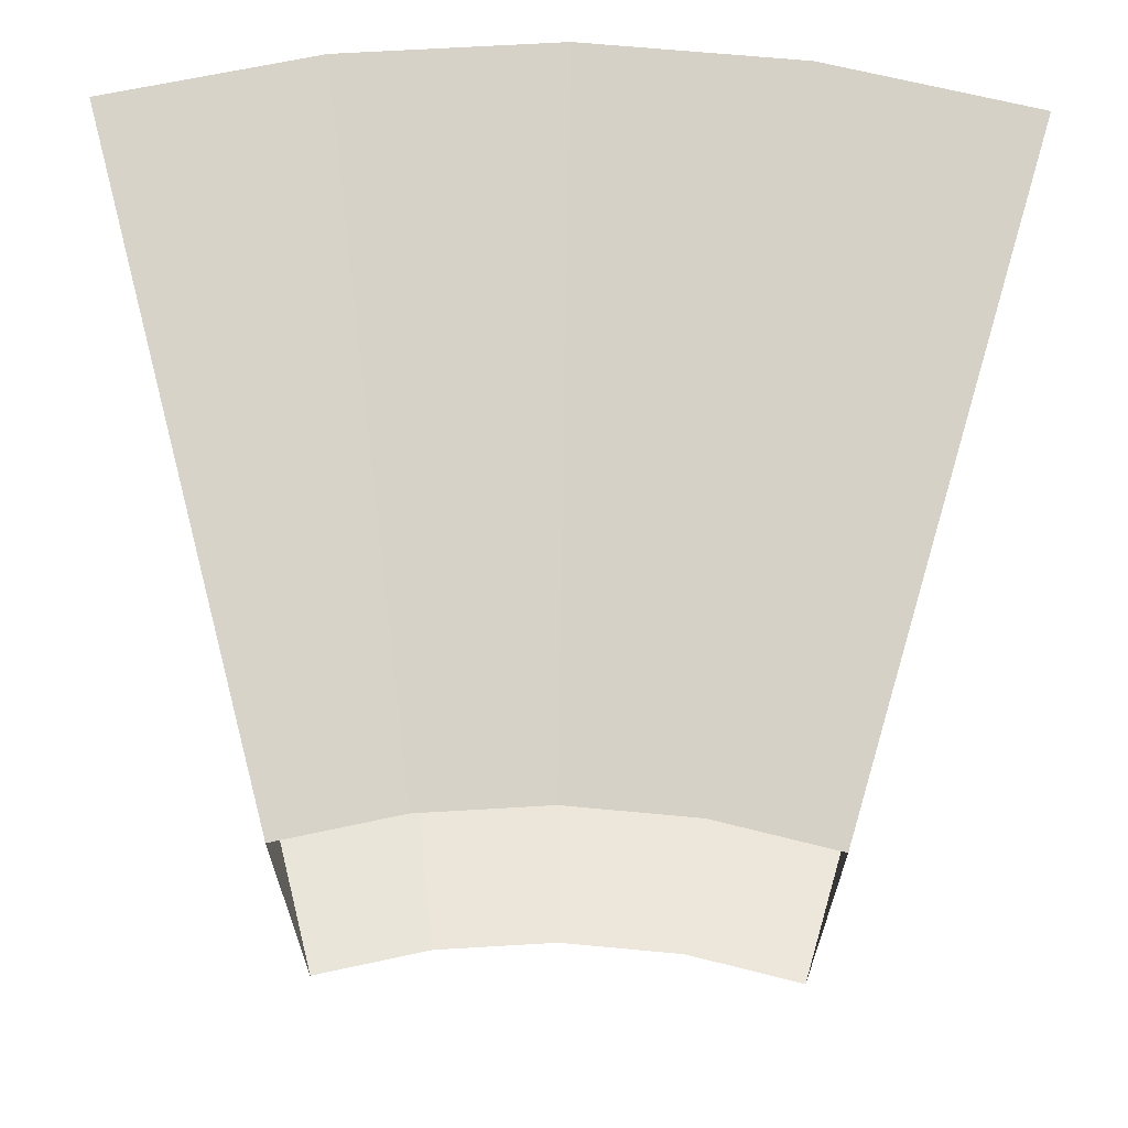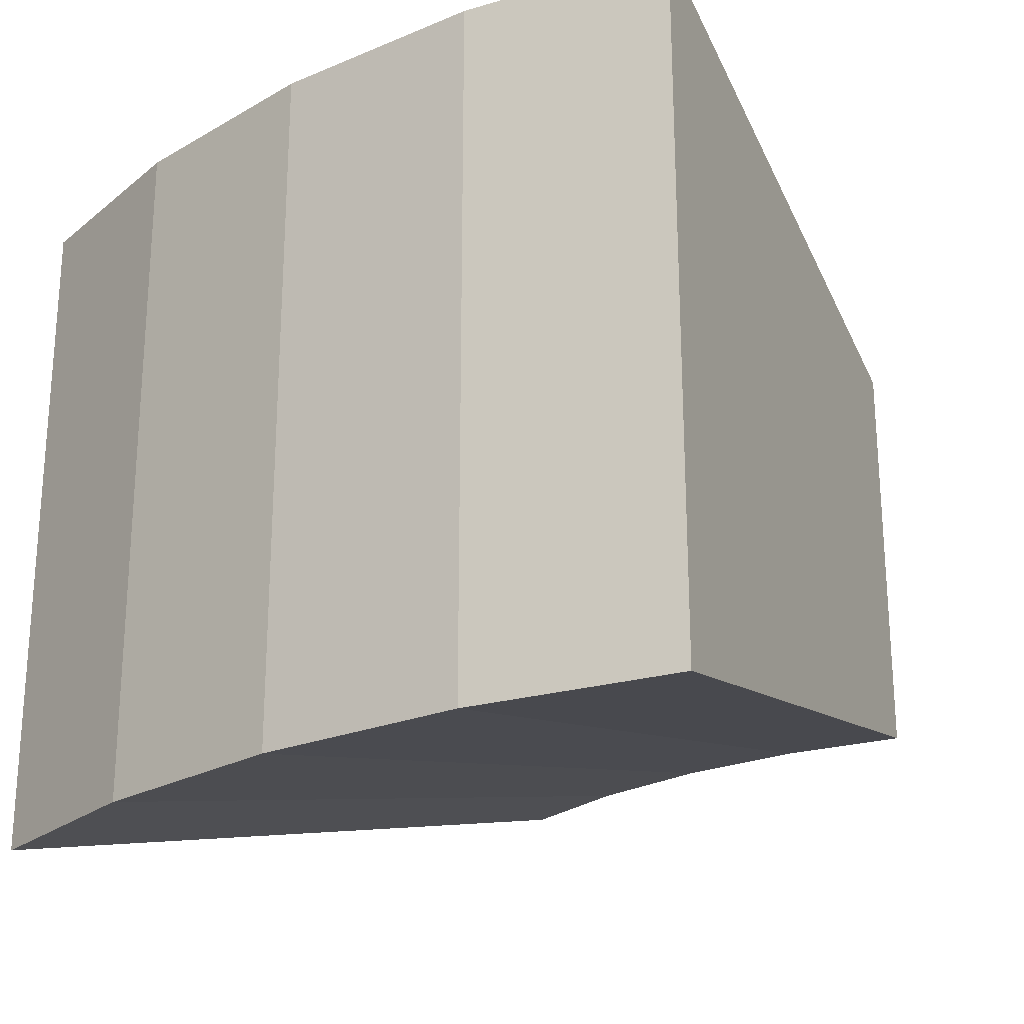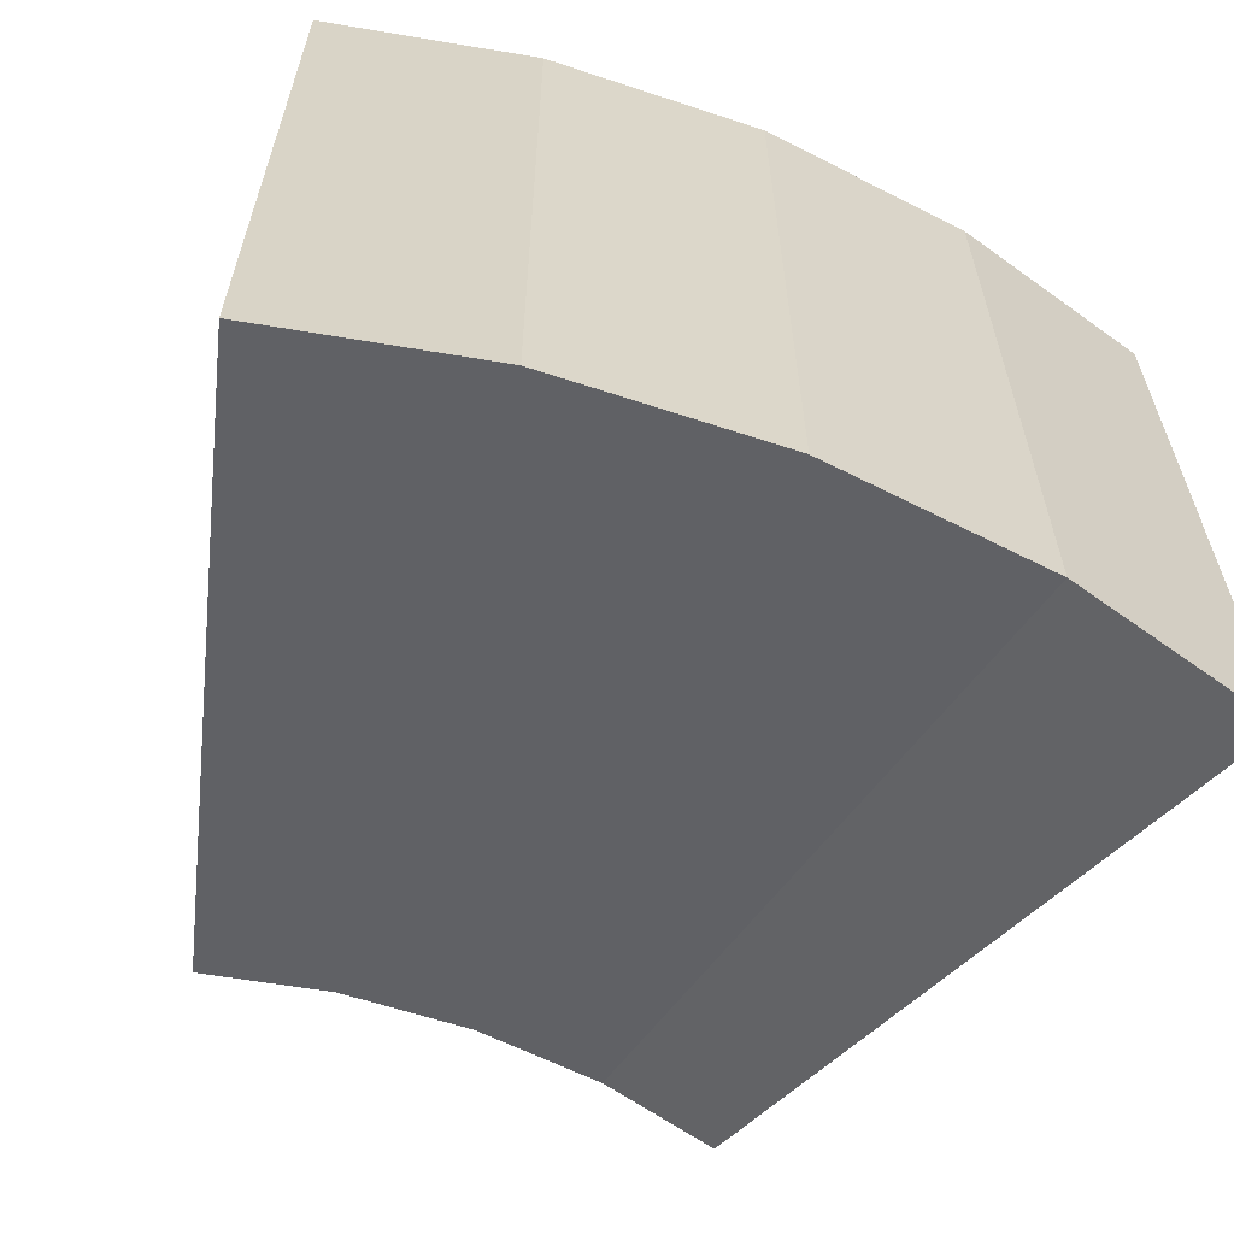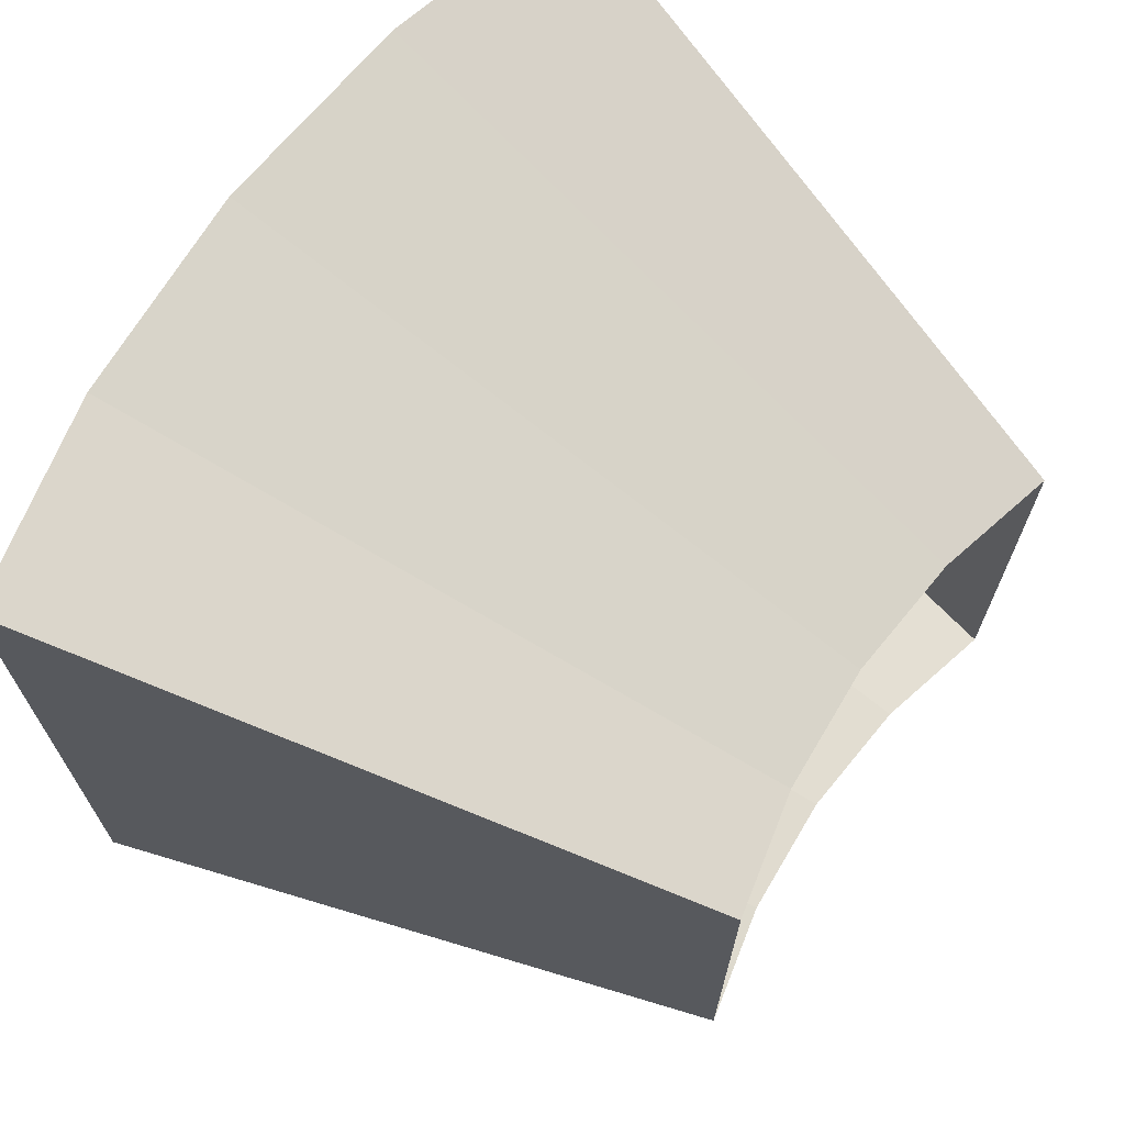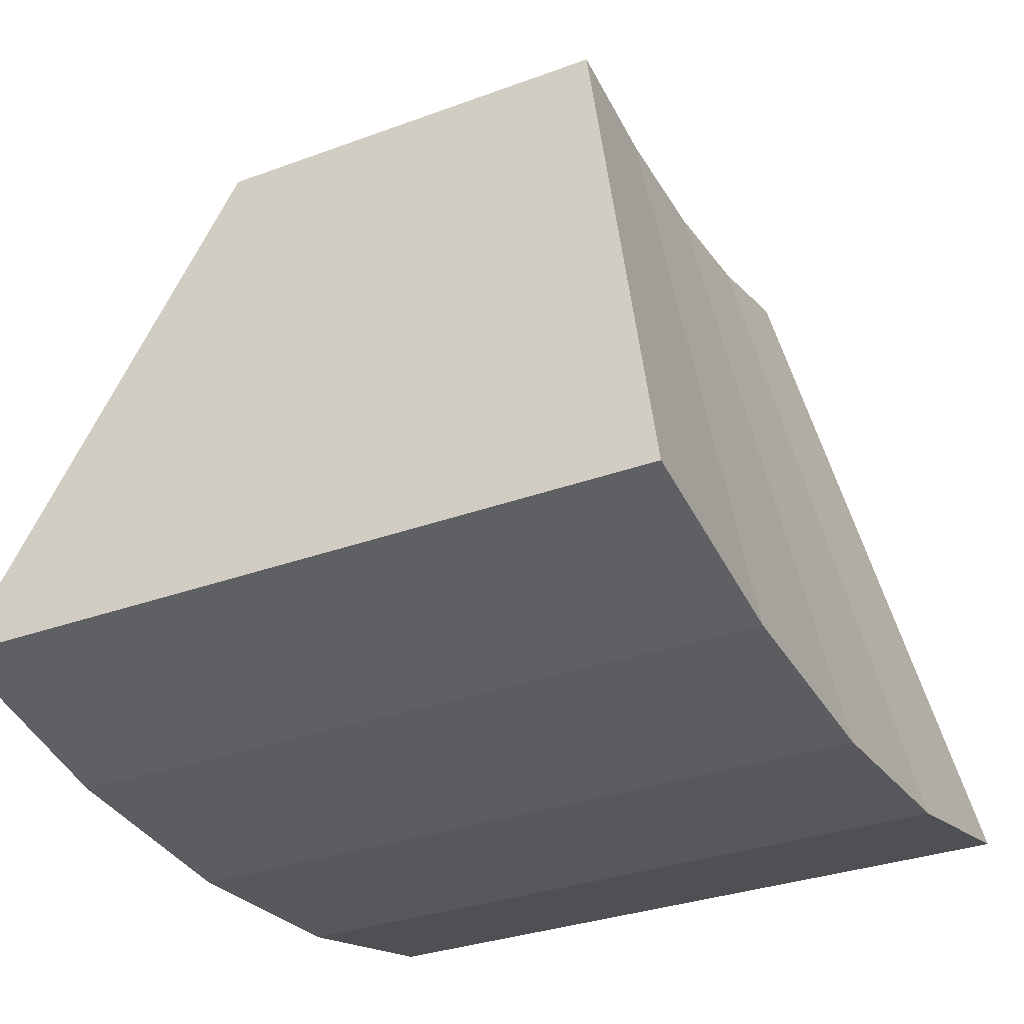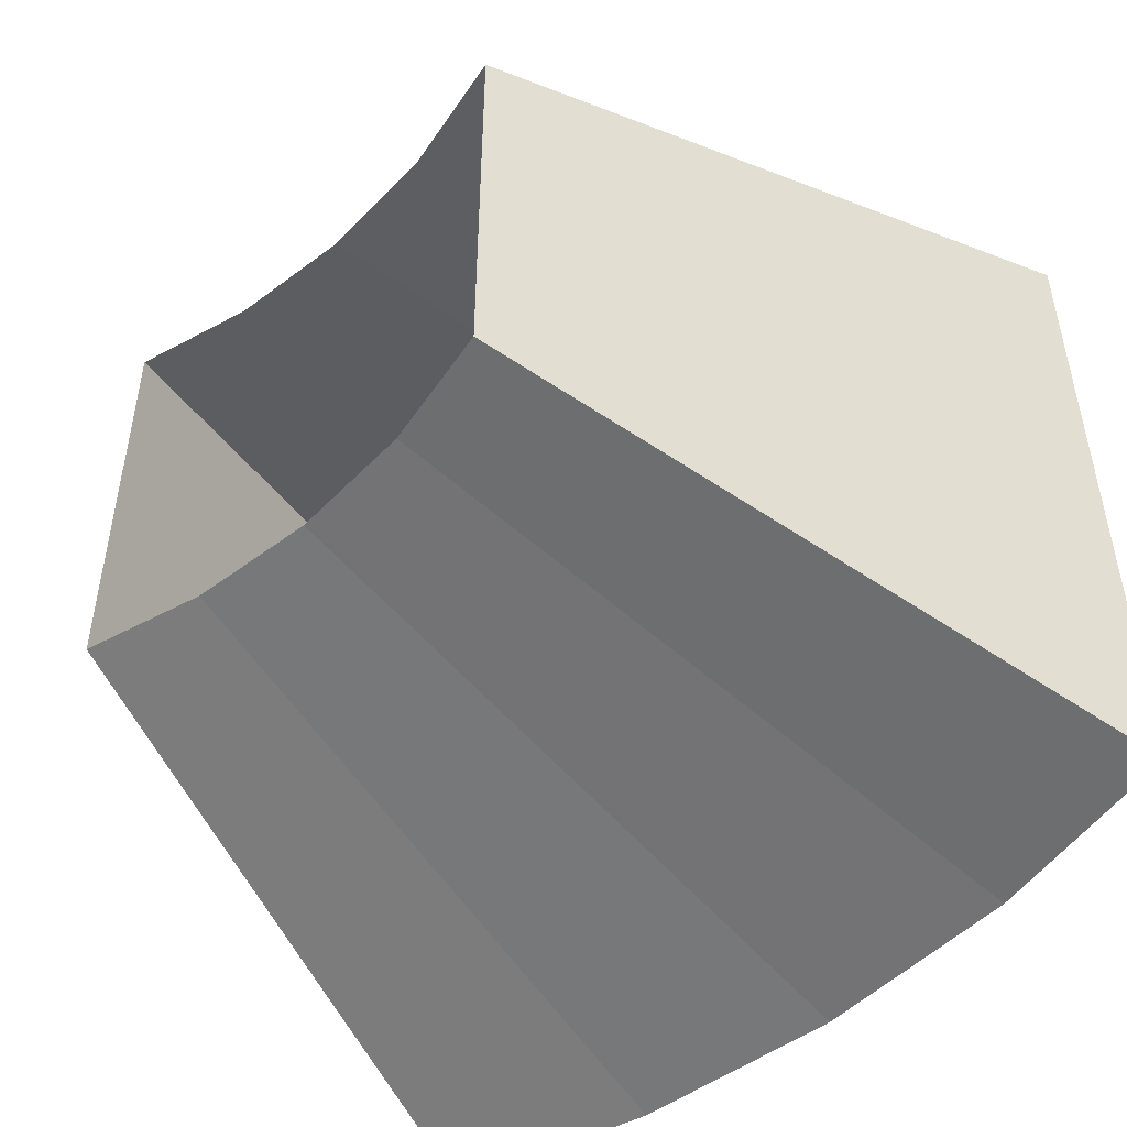
<metadata>
{"format":"obj","ext":"obj","renderer":"f3d","projection":"perspective","resolution":1024,"background":"white","views":[{"elev":66.2,"azim":-179.0,"up":"+Z"},{"elev":-23.6,"azim":39.4,"up":"+Z"},{"elev":-61.6,"azim":-23.0,"up":"+Z"},{"elev":68.9,"azim":125.1,"up":"+Z"},{"elev":-31.9,"azim":-62.6,"up":"+Y"},{"elev":-49.2,"azim":-135.8,"up":"+Z"}]}
</metadata>
<code>
o radial_level_3_Radial_Circle.001
v -0.3419 1.88 -0.5946
v -0.5967 0.0576 -0.9888
v 1e-06 0.01187 -0.9888
v 1e-06 1.854 -0.5946
v 0.5967 0.0576 -0.9888
v 0.3419 1.88 -0.5946
v -0.6707 1.957 -0.5946
v -1.17 0.193 -0.9888
v 1.17 0.193 -0.9888
v 0.6707 1.957 -0.5946
v -0.3419 1.88 0.5764
v 1e-06 1.854 0.5764
v 1e-06 0.01187 0.9707
v -0.5967 0.0576 0.9707
v 0.3419 1.88 0.5764
v 0.5967 0.0576 0.9707
v -0.6707 1.957 0.5764
v -1.17 0.193 0.9707
v 0.6707 1.957 0.5764
v 1.17 0.193 0.9707
f 1 2 3 4
f 4 3 5 6
f 2 1 7 8
f 6 5 9 10
f 11 12 13 14
f 12 15 16 13
f 17 11 14 18
f 15 19 20 16
f 2 8 18 14
f 8 7 17 18
f 3 2 14 13
f 5 3 13 16
f 9 5 16 20
f 10 9 20 19

</code>
